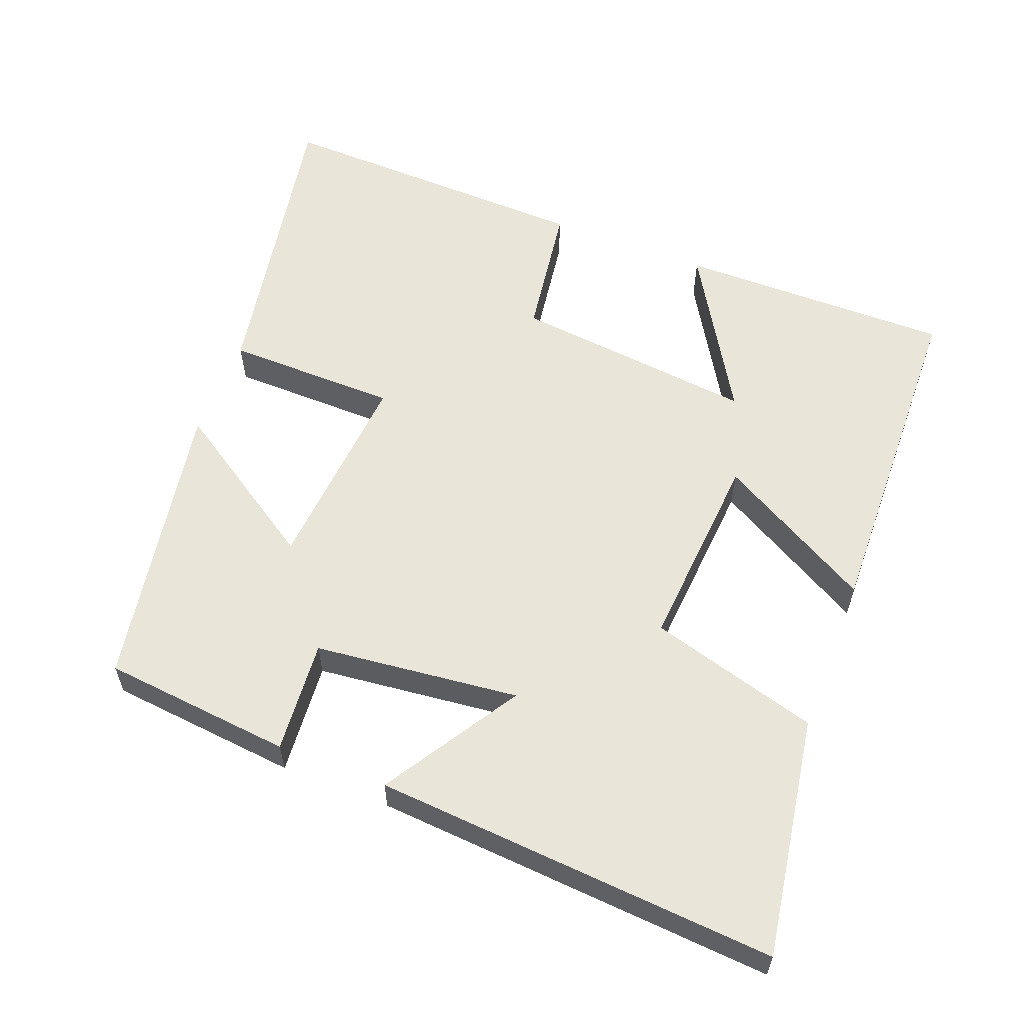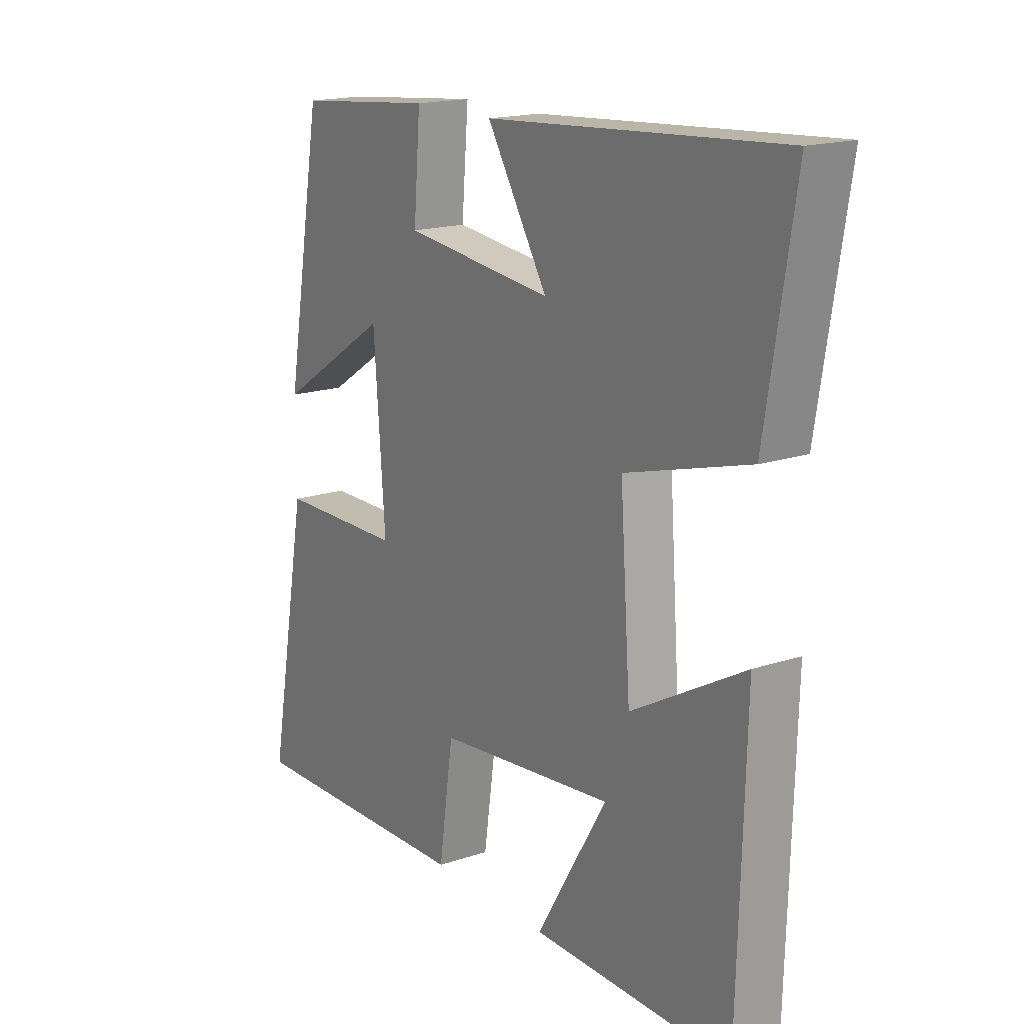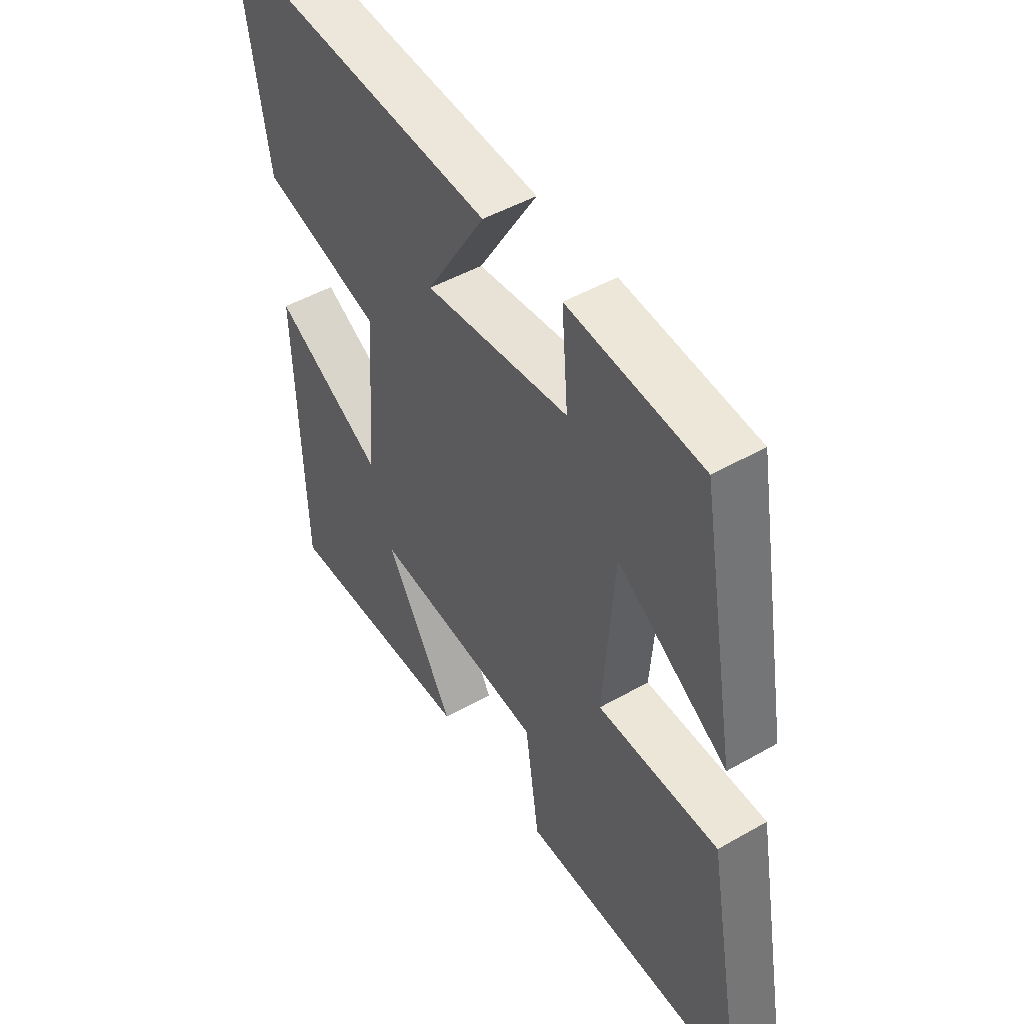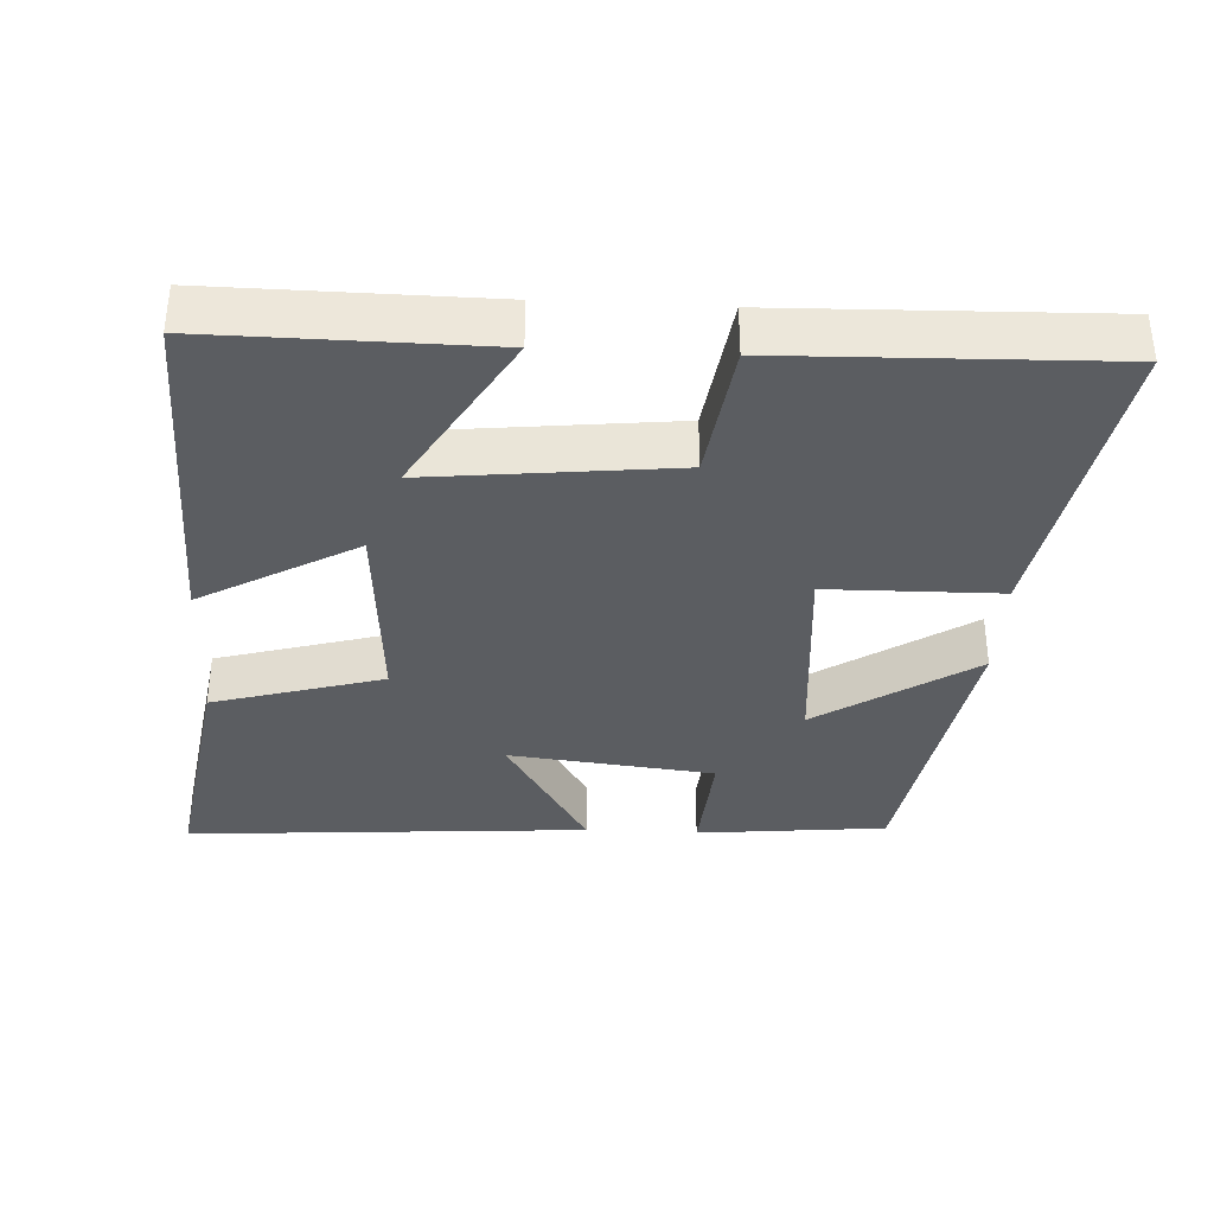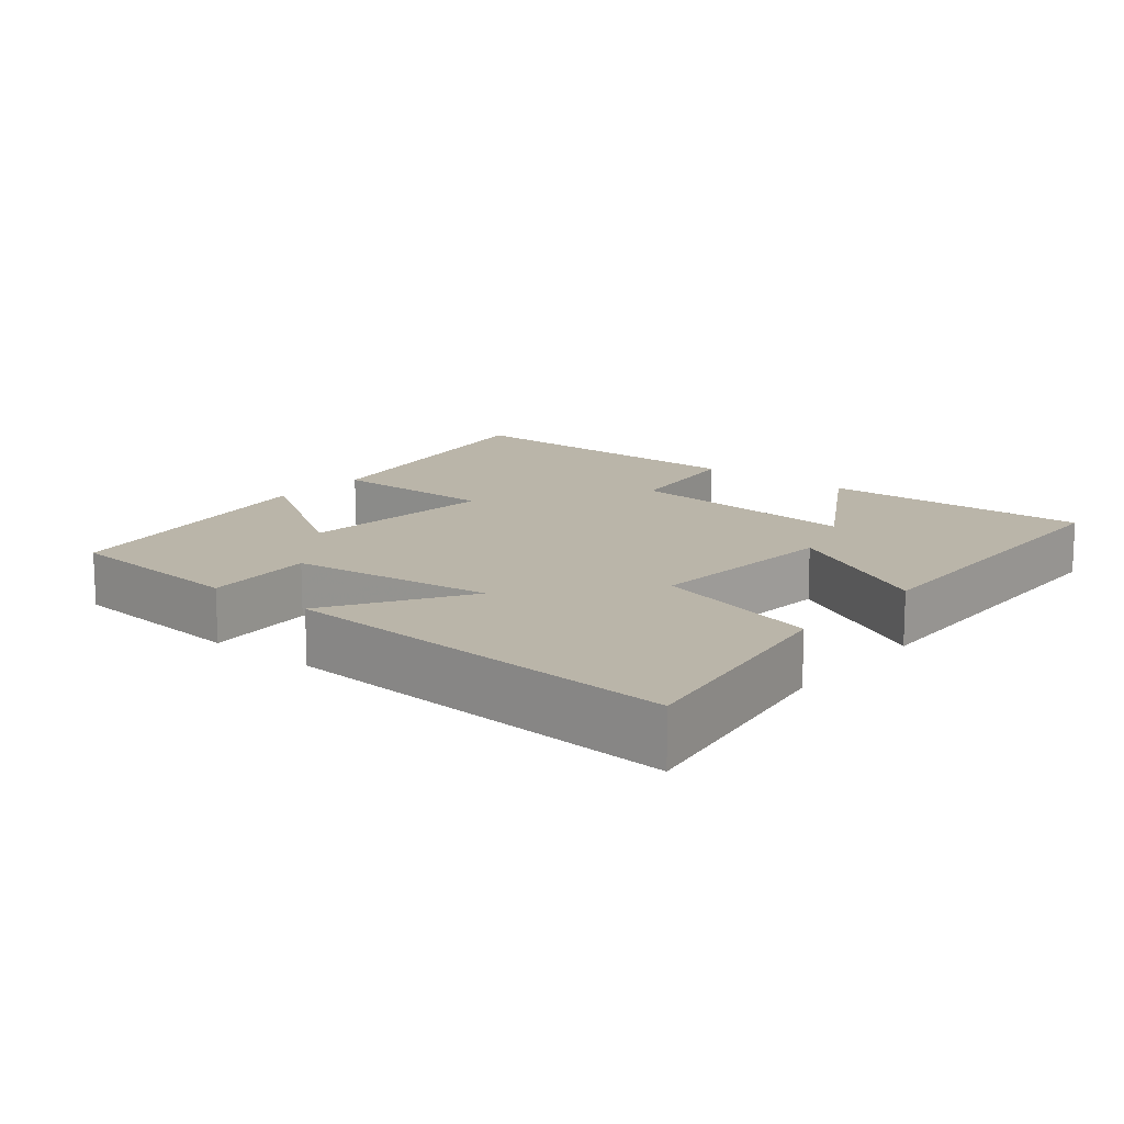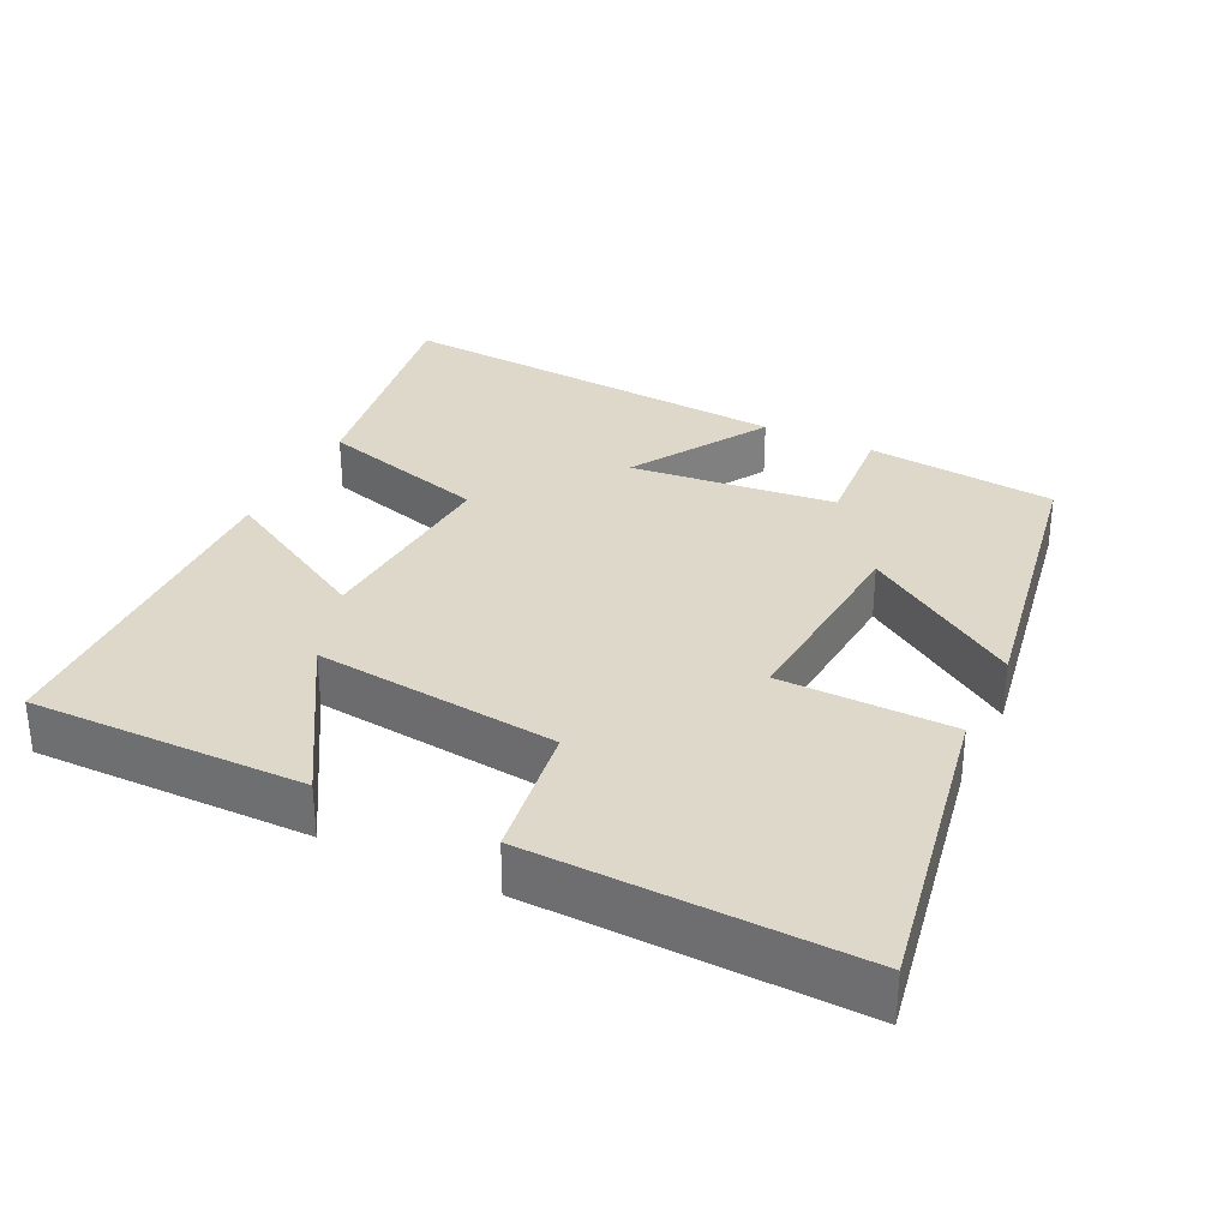
<metadata>
{"format":"obj","ext":"obj","renderer":"f3d","projection":"perspective","resolution":1024,"background":"white","views":[{"elev":58.5,"azim":21.3,"up":"+Y"},{"elev":17.2,"azim":56.4,"up":"+Z"},{"elev":47.7,"azim":-122.8,"up":"+Z"},{"elev":-36.1,"azim":177.1,"up":"+Y"},{"elev":13.6,"azim":39.2,"up":"+Y"},{"elev":31.6,"azim":-154.0,"up":"+Y"}]}
</metadata>
<code>
v 0.555 0.07 0.539
v 0.5 0.07 0.203
v 0.263 0.07 0.136
v 0.283 0.07 -0.144
v 0.5 0.07 -0.023
v 0.486 0.07 -0.504
v 0.103 0.07 -0.5
v 0.239 0.07 -0.273
v -0.101 0.07 -0.309
v -0.129 0.07 -0.5
v -0.578 0.07 -0.512
v -0.5 0.07 -0.087
v -0.26 0.07 -0.084
v -0.282 0.07 0.204
v -0.5 0.07 0.063
v -0.428 0.07 0.474
v -0.163 0.07 0.5
v -0.176 0.07 0.342
v 0.11 0.07 0.31
v -0.007 0.07 0.5
v 0.555 0 0.539
v 0.5 0 0.203
v 0.263 0 0.136
v 0.283 0 -0.144
v 0.5 0 -0.023
v 0.486 0 -0.504
v 0.103 0 -0.5
v 0.239 0 -0.273
v -0.101 0 -0.309
v -0.129 0 -0.5
v -0.578 0 -0.512
v -0.5 0 -0.087
v -0.26 0 -0.084
v -0.282 0 0.204
v -0.5 0 0.063
v -0.428 0 0.474
v -0.163 0 0.5
v -0.176 0 0.342
v 0.11 0 0.31
v -0.007 0 0.5
f 1 2 3
f 20 1 3
f 19 20 3
f 18 19 3 4
f 16 17 18
f 15 16 18
f 14 15 18
f 13 14 18 4
f 11 12 13
f 10 11 13
f 9 10 13
f 8 9 13 4
f 5 6 7 8
f 4 5 8
f 23 22 21
f 23 21 40
f 23 40 39
f 24 23 39 38
f 38 37 36
f 38 36 35
f 38 35 34
f 24 38 34 33
f 33 32 31
f 33 31 30
f 33 30 29
f 24 33 29 28
f 28 27 26 25
f 28 25 24
f 1 21 22 2
f 2 22 23 3
f 3 23 24 4
f 4 24 25 5
f 5 25 26 6
f 6 26 27 7
f 7 27 28 8
f 8 28 29 9
f 9 29 30 10
f 10 30 31 11
f 11 31 32 12
f 12 32 33 13
f 13 33 34 14
f 14 34 35 15
f 15 35 36 16
f 16 36 37 17
f 17 37 38 18
f 18 38 39 19
f 19 39 40 20
f 20 40 21 1

</code>
